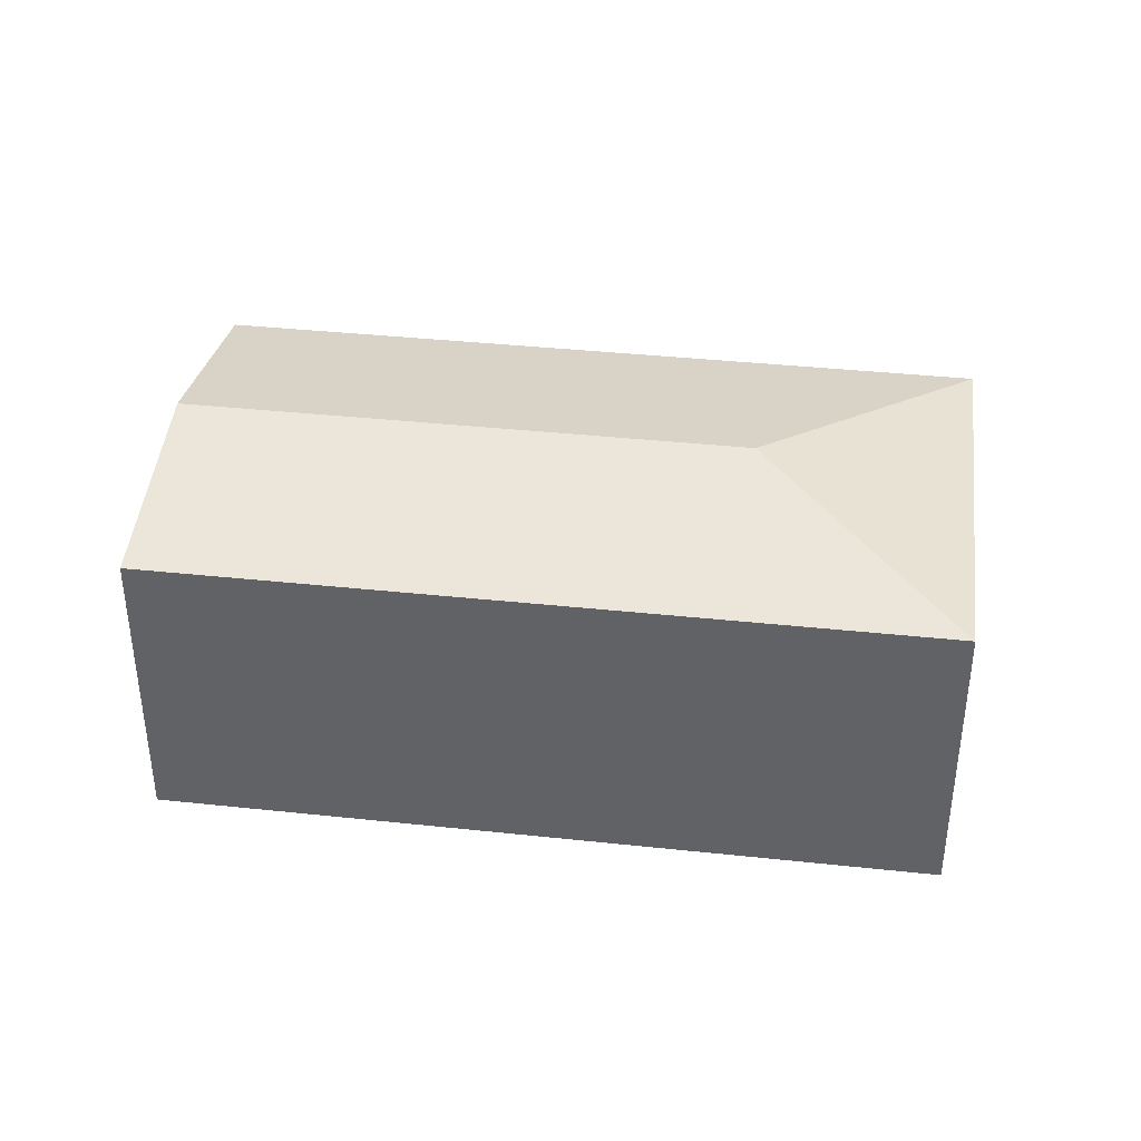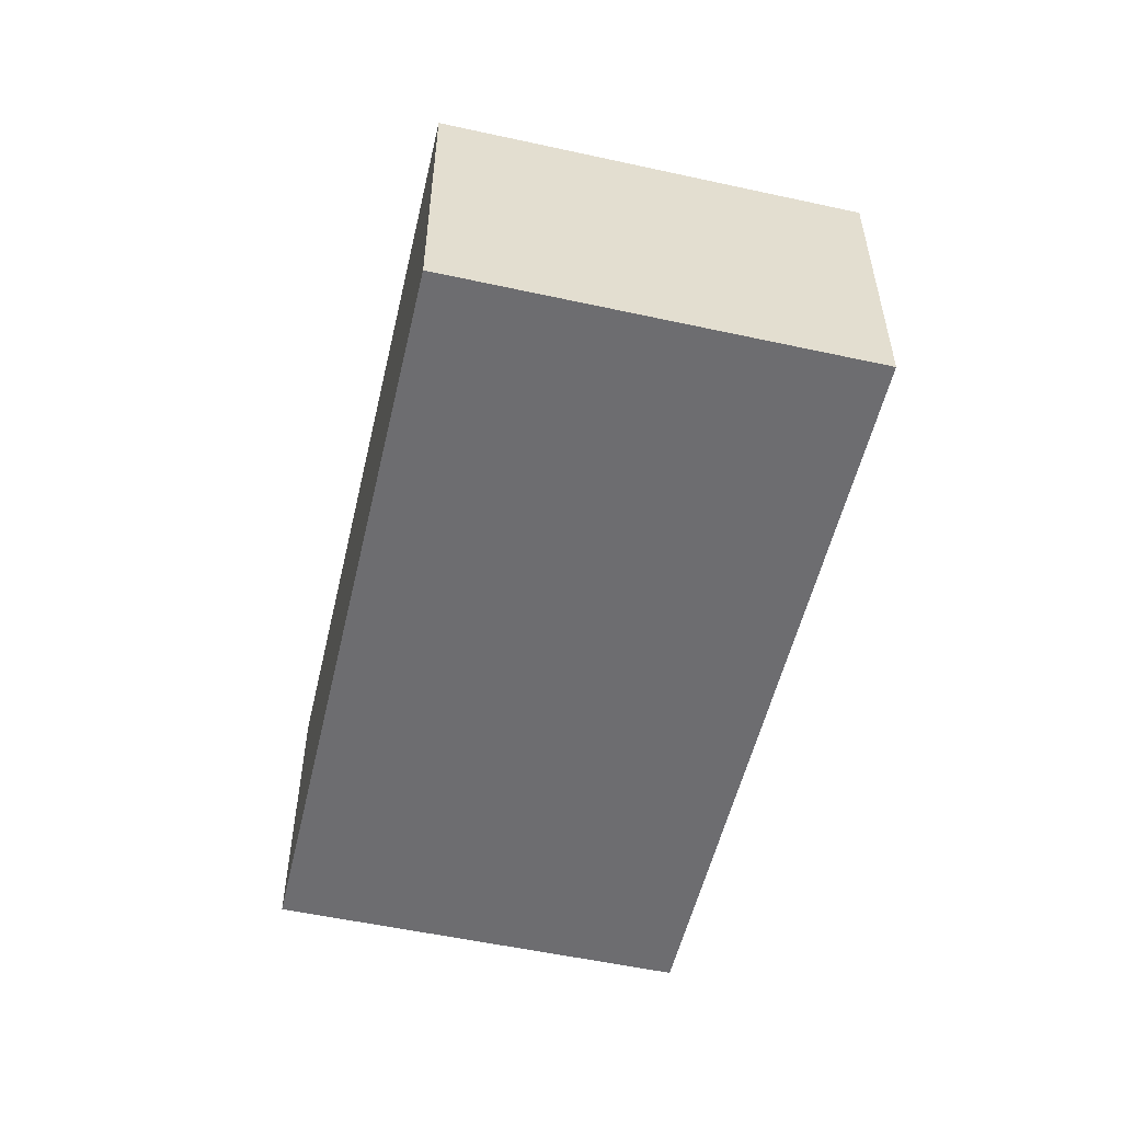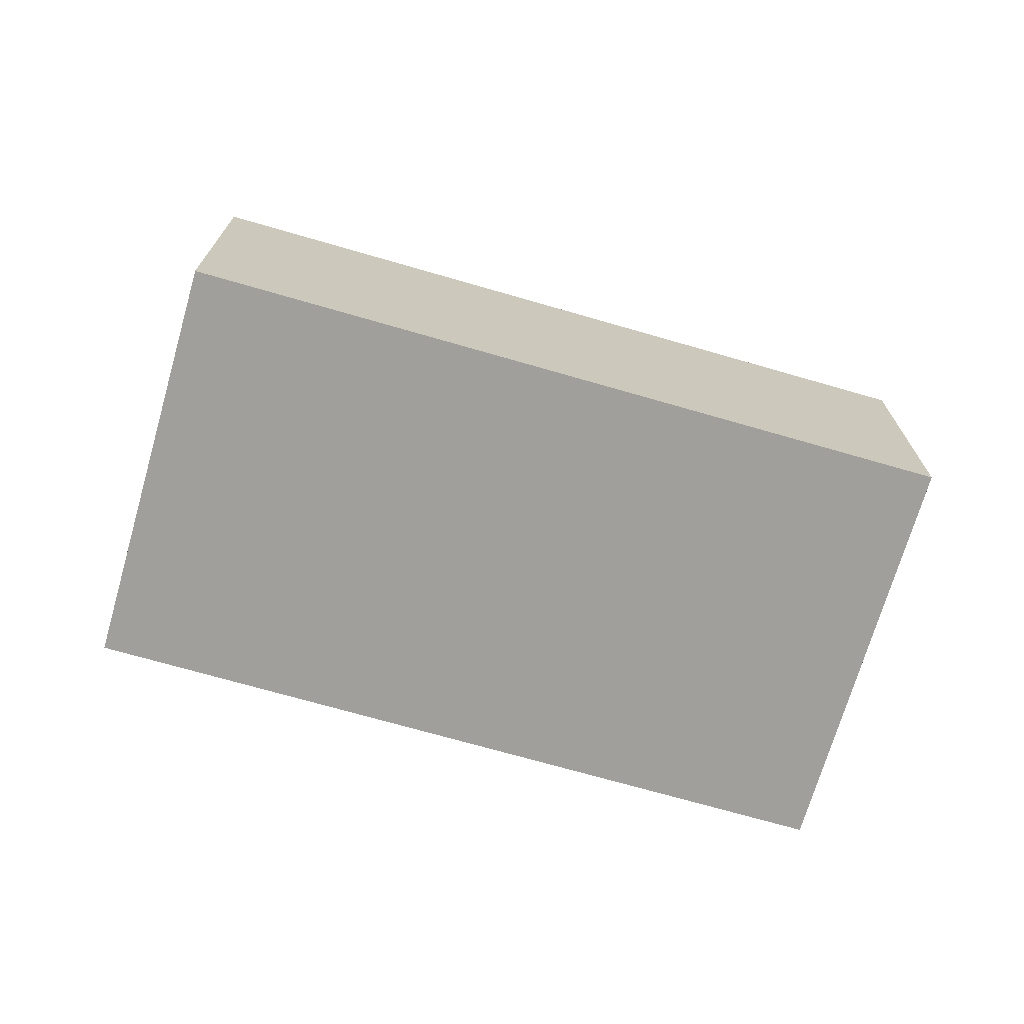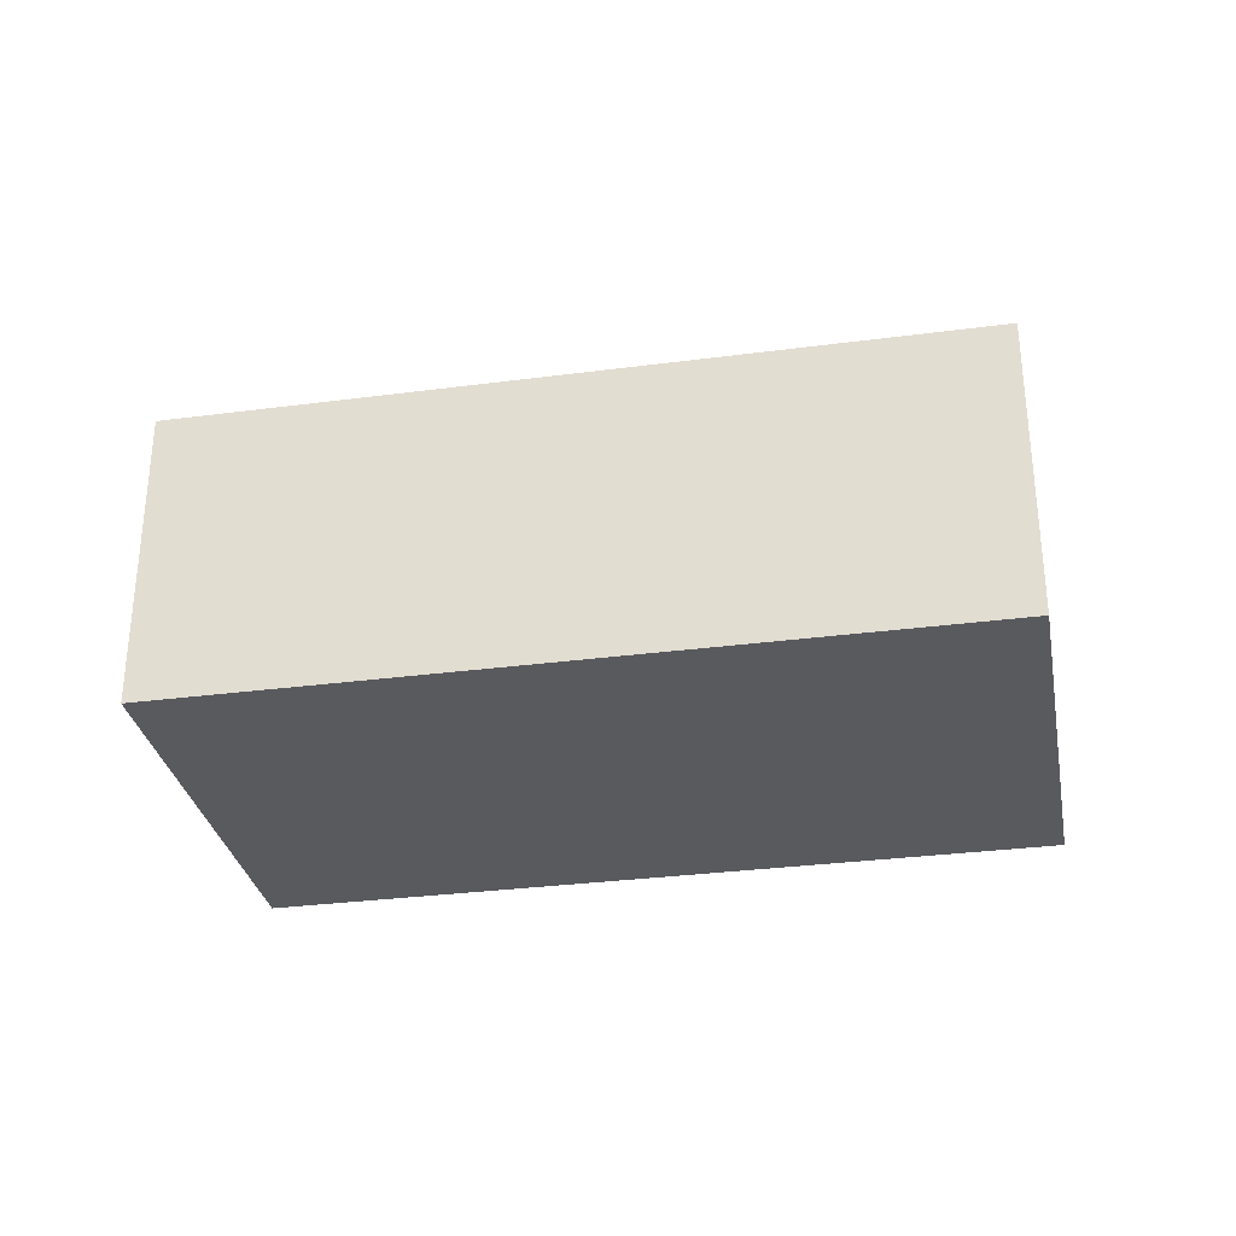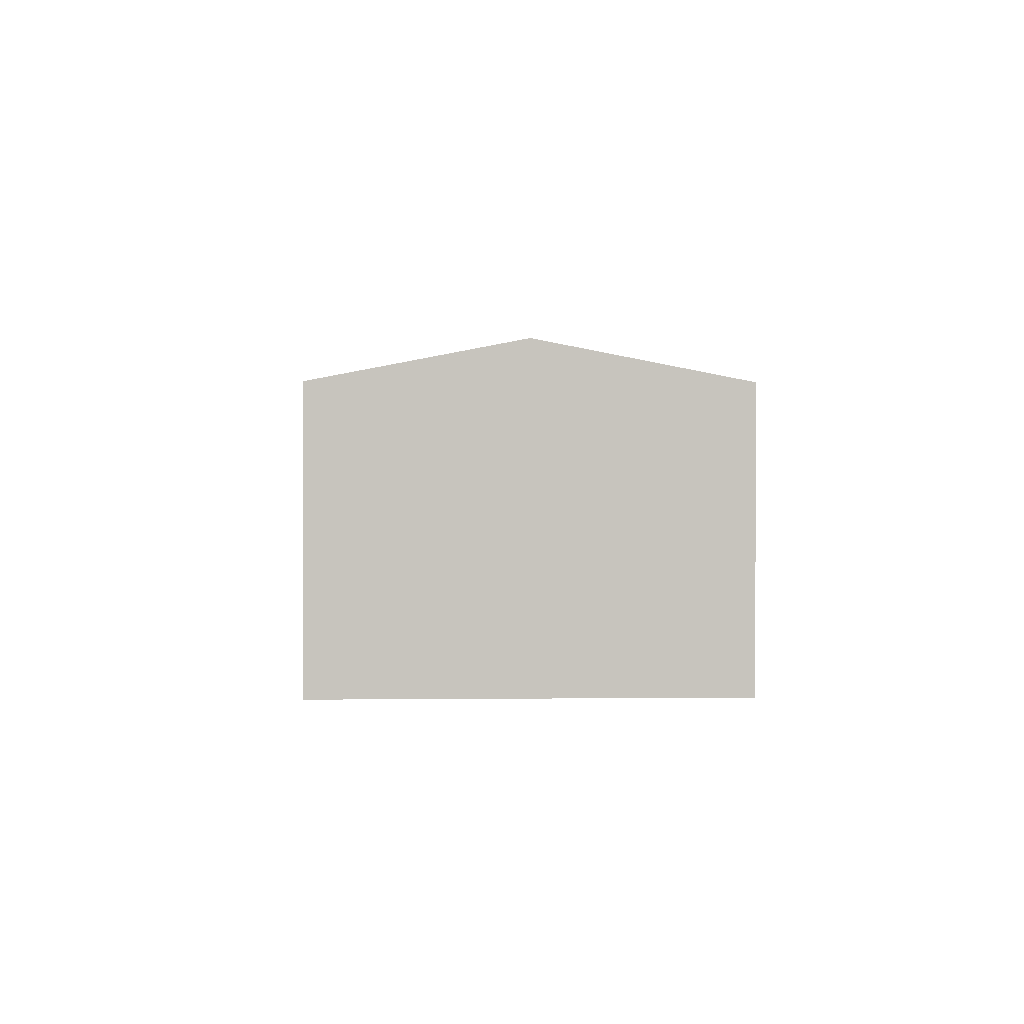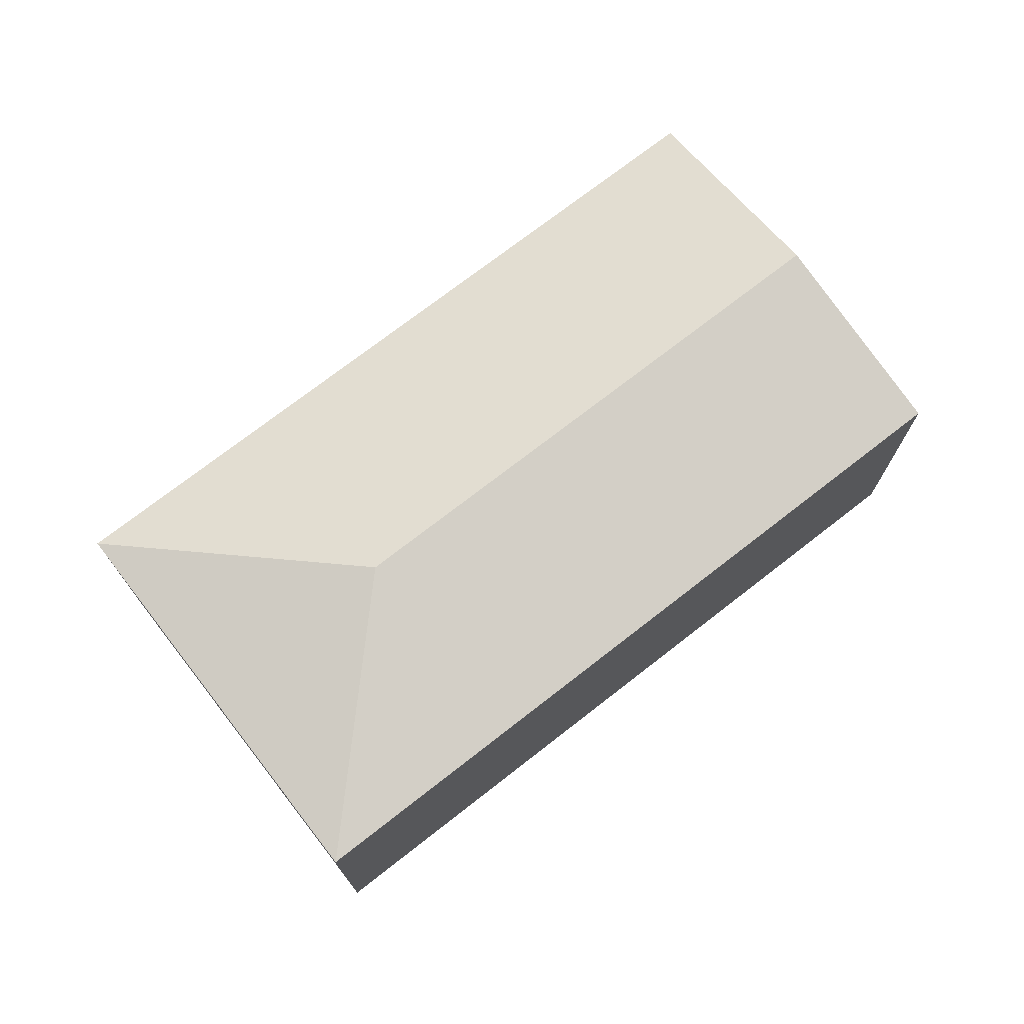
<metadata>
{"format":"obj","ext":"obj","renderer":"f3d","projection":"perspective","resolution":1024,"background":"white","views":[{"elev":38.4,"azim":-149.7,"up":"+Y"},{"elev":-54.1,"azim":-80.5,"up":"+Y"},{"elev":-71.2,"azim":6.5,"up":"+Y"},{"elev":-31.4,"azim":-146.8,"up":"+Y"},{"elev":0.9,"azim":110.1,"up":"+Y"},{"elev":73.4,"azim":-15.3,"up":"+Y"}]}
</metadata>
<code>
v  6.322 2.596 -2.632
v  2.428 2.954 1.001
v  7.036 2.954 -0.918
v  0 2.596 1.59e-16
v  1.427 2.596 3.429
v  7.75 2.596 0.796
v  6.322 1.612e-16 -2.632
v  0 0 0
v  1.427 -2.1e-16 3.429
v  7.75 -4.874e-17 0.796
v  7.036 5.621e-17 -0.918
g defaultobject
f 1 2 3
f 2 1 4
f 3 5 6
f 5 3 2
f 2 4 5
f 7 4 1
f 4 7 8
f 8 5 4
f 5 8 9
f 9 6 5
f 6 9 10
f 3 7 1
f 7 3 6
f 7 6 10
f 7 10 11
f 7 9 8
f 9 7 11
f 9 11 10

</code>
